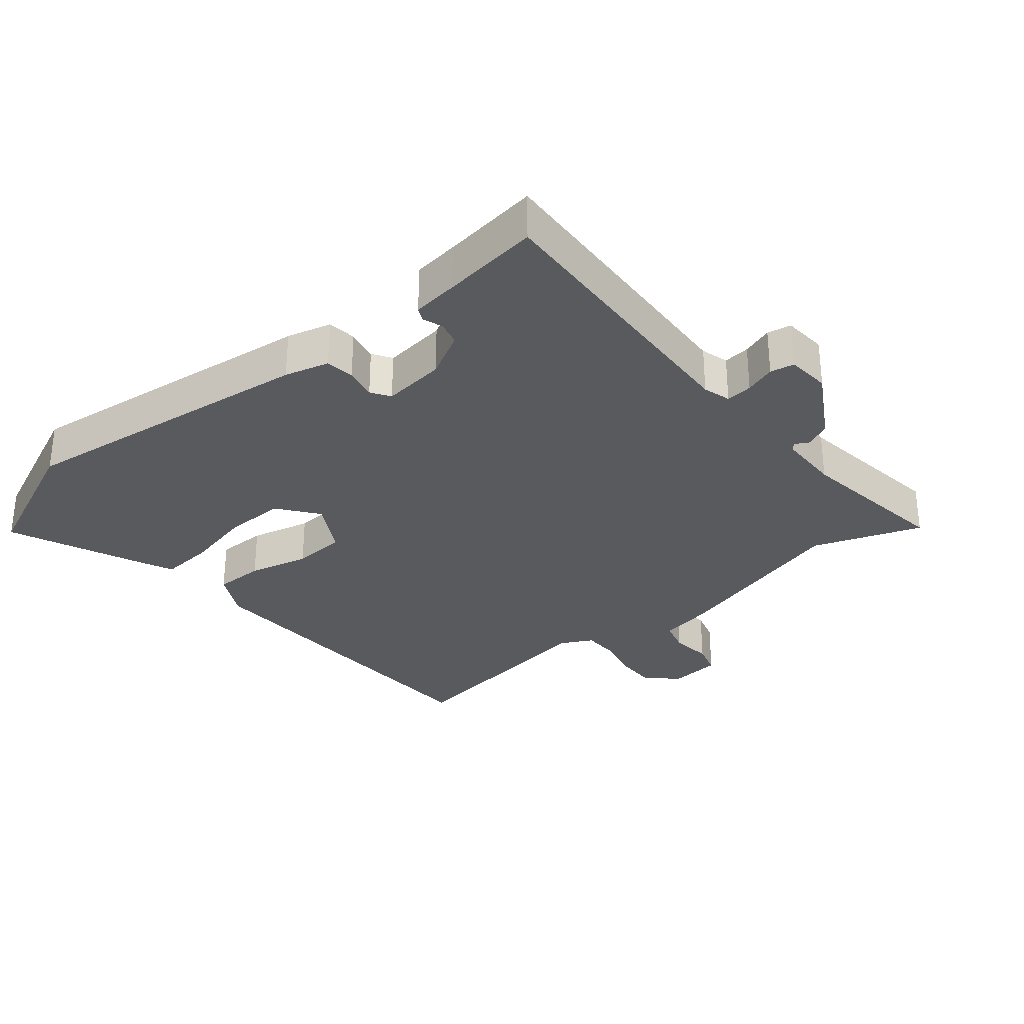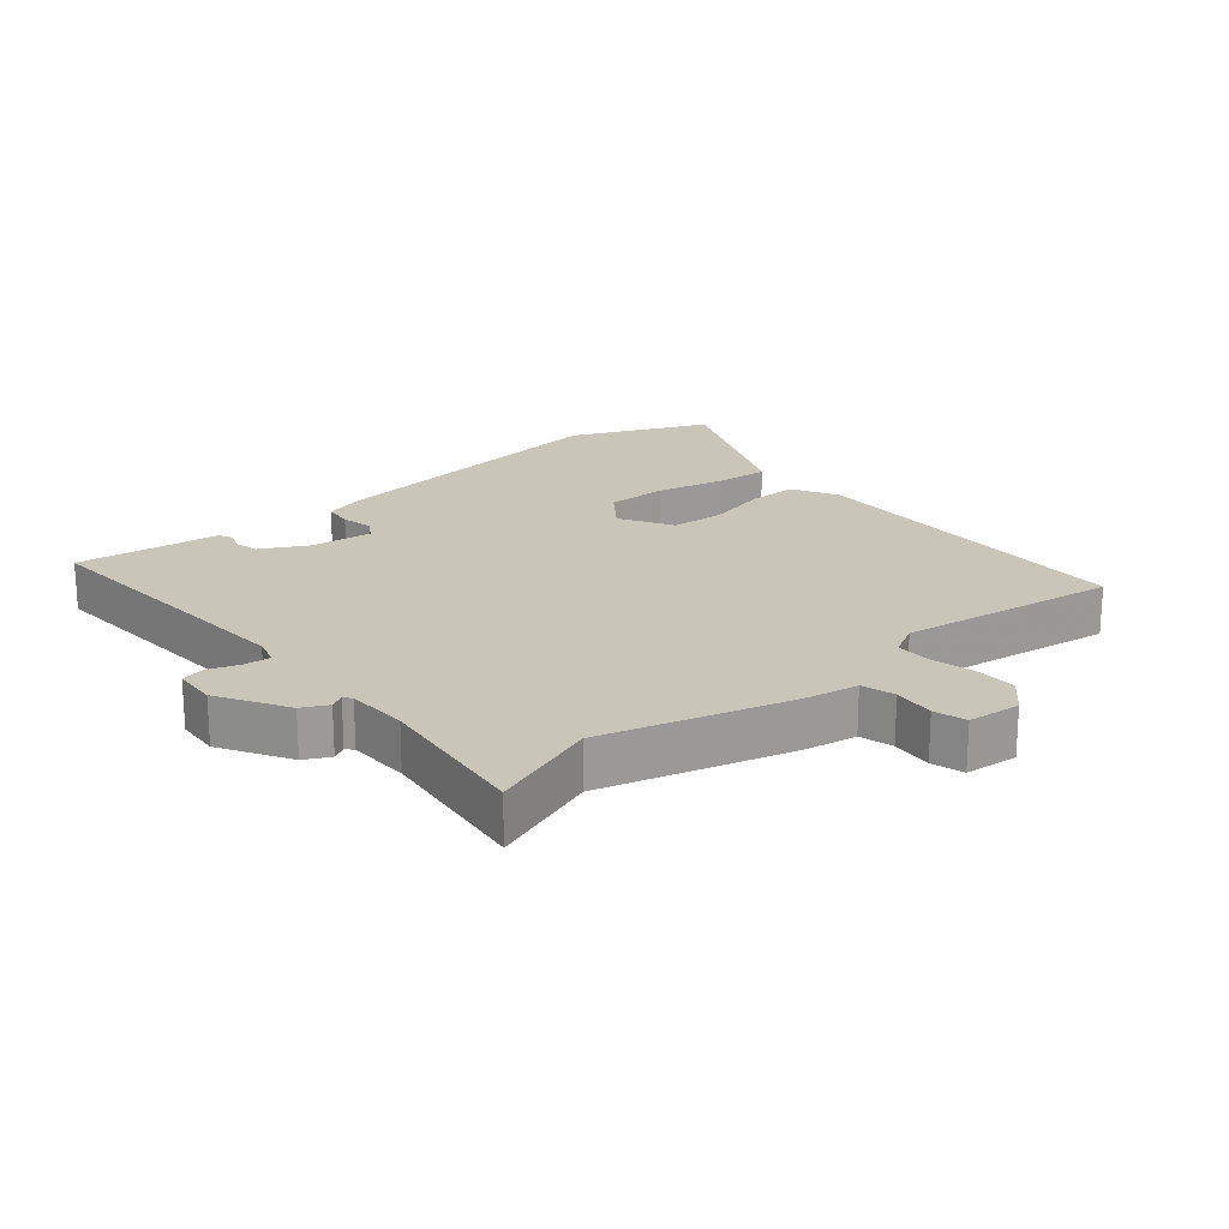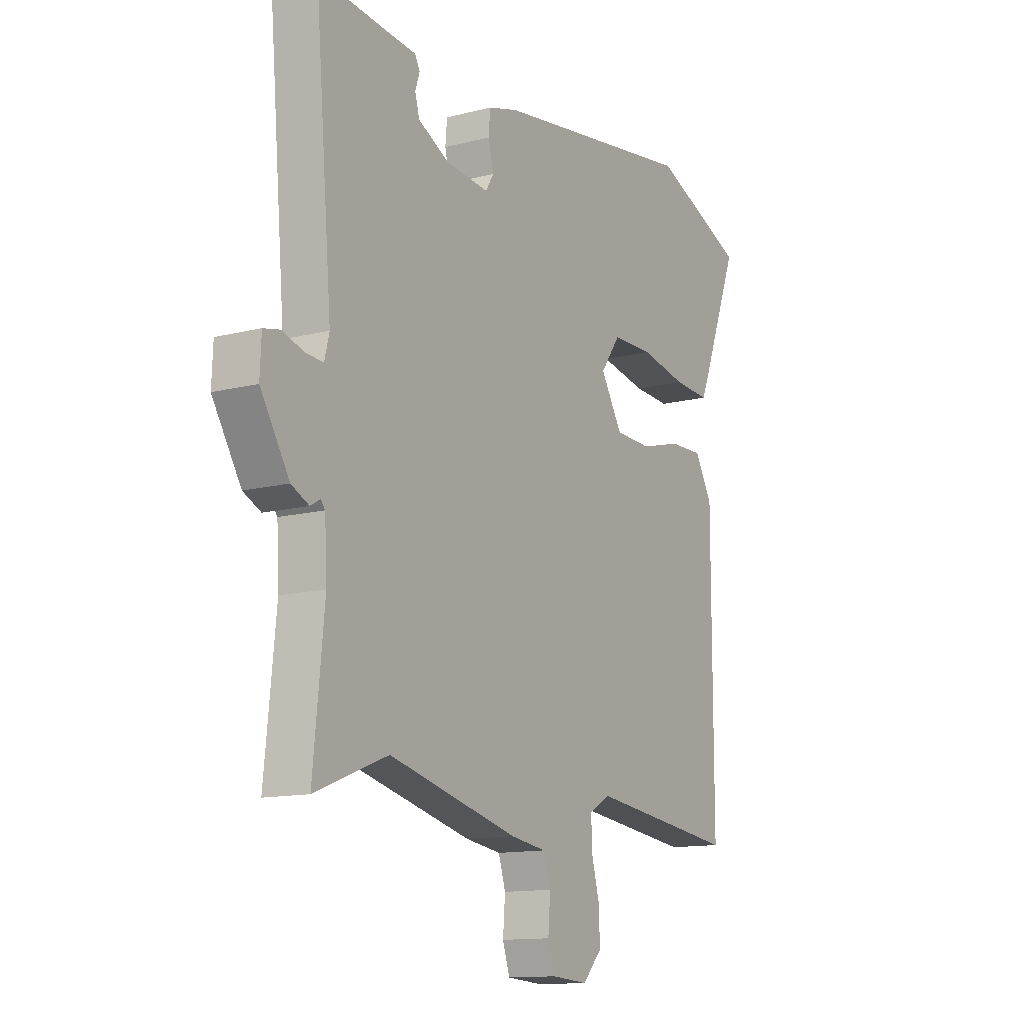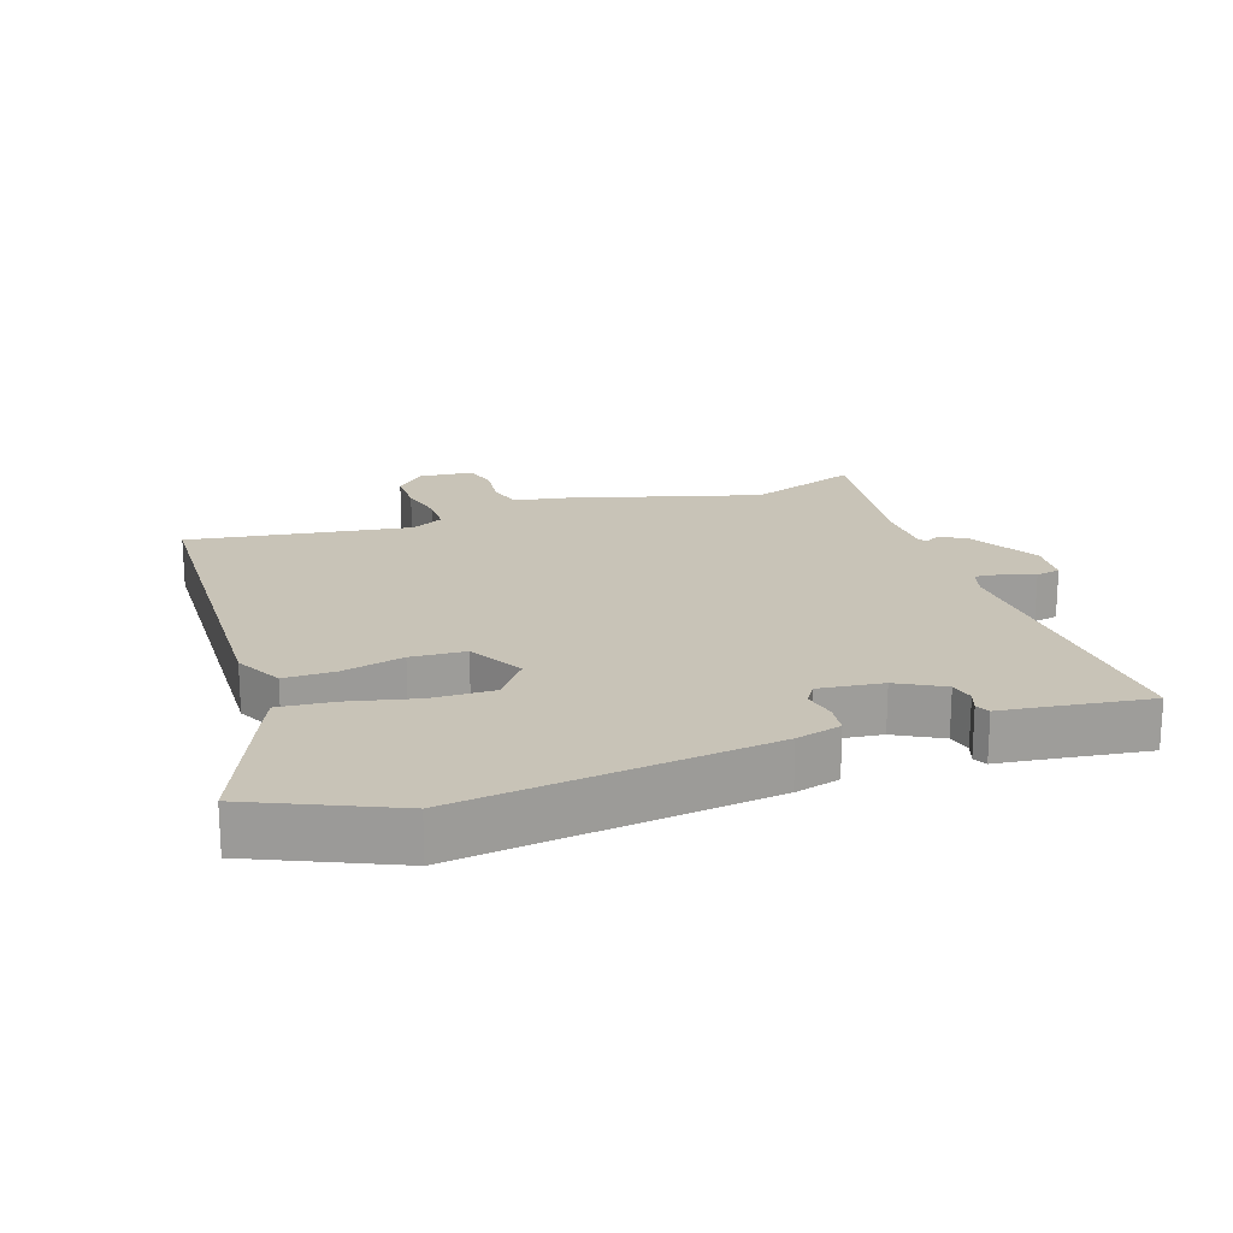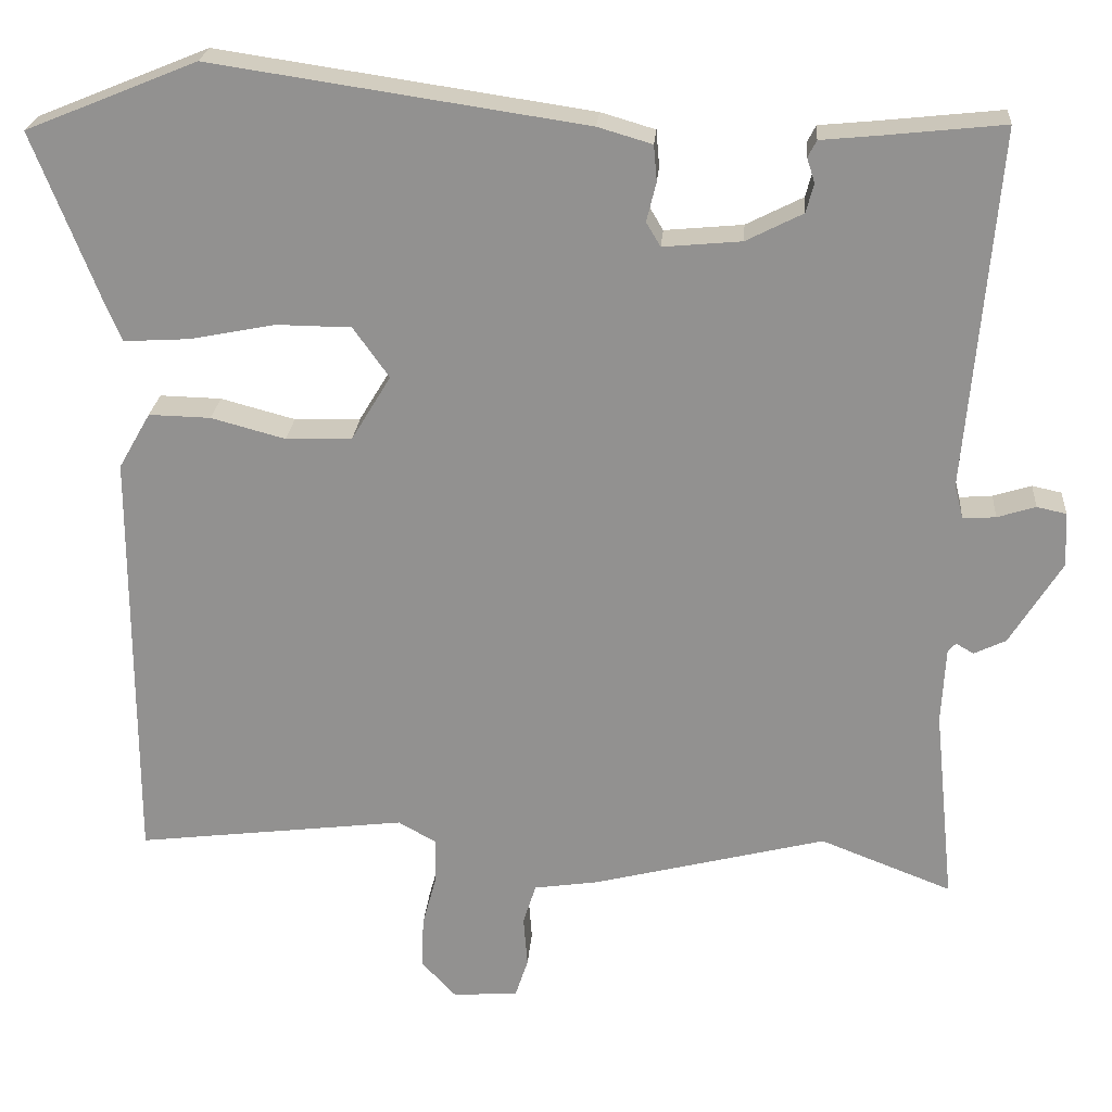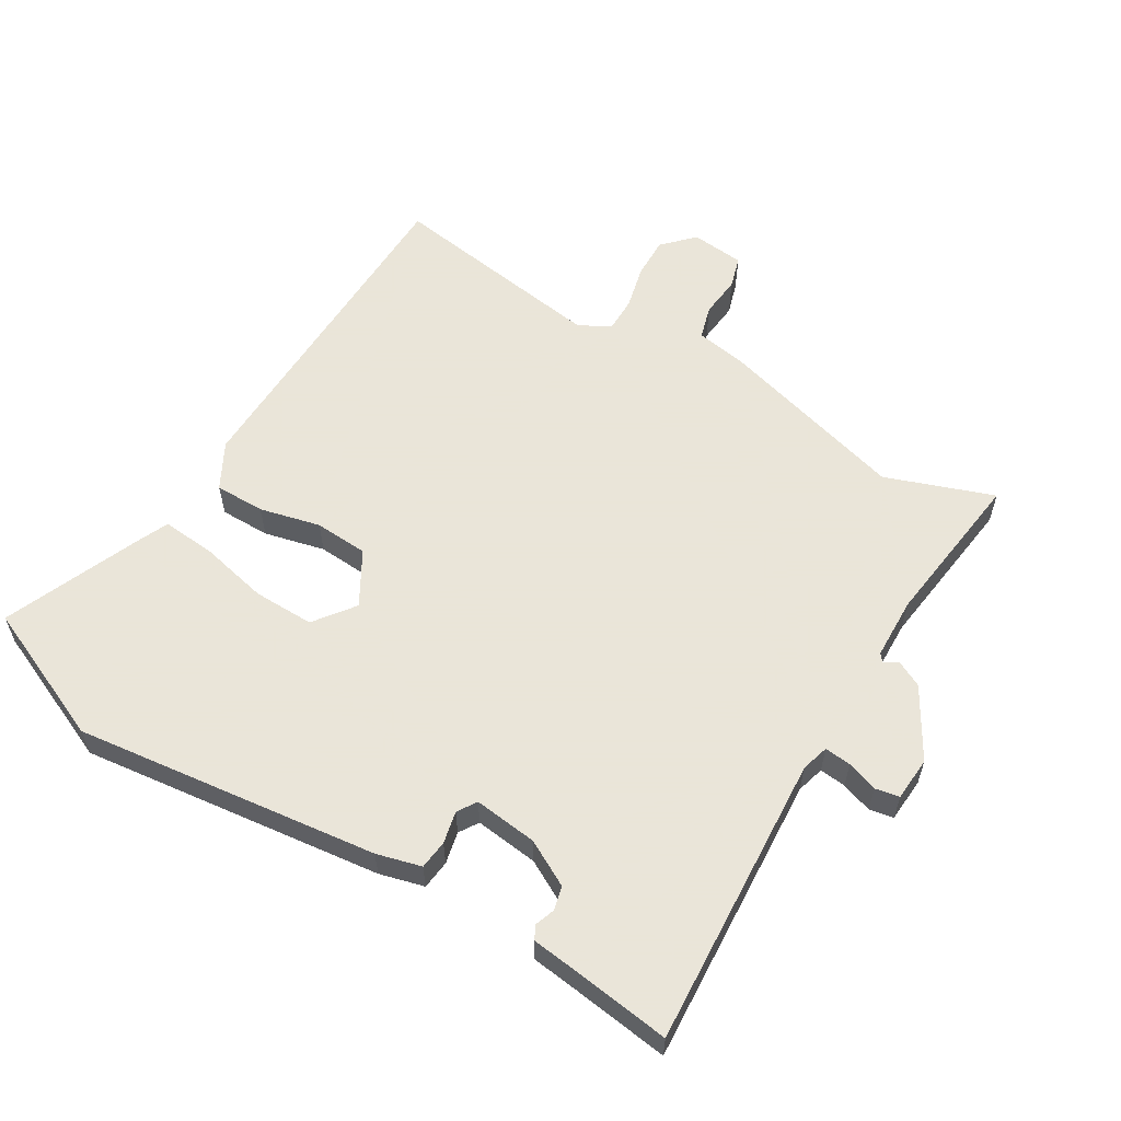
<metadata>
{"format":"obj","ext":"obj","renderer":"f3d","projection":"perspective","resolution":1024,"background":"white","views":[{"elev":-30.6,"azim":41.2,"up":"+Y"},{"elev":20.7,"azim":141.3,"up":"+Y"},{"elev":-12.9,"azim":120.7,"up":"+Z"},{"elev":19.8,"azim":-17.0,"up":"+Y"},{"elev":23.2,"azim":4.4,"up":"+Z"},{"elev":58.6,"azim":32.4,"up":"+Y"}]}
</metadata>
<code>
v 0.571 0.07 0.493
v 0.532 0.07 0.043
v 0.543 0.07 0
v 0.584 0.07 0.003
v 0.632 0.07 0.018
v 0.669 0.07 0.01
v 0.672 0.07 -0.058
v 0.607 0.07 -0.163
v 0.567 0.07 -0.182
v 0.545 0.07 -0.169
v 0.535 0.07 -0.181
v 0.53 0.07 -0.276
v 0.555 0.07 -0.521
v 0.39 0.07 -0.457
v 0.097 0.07 -0.531
v 0.016 0.07 -0.543
v 0 0.07 -0.594
v 0.005 0.07 -0.658
v -0.011 0.07 -0.707
v -0.093 0.07 -0.713
v -0.137 0.07 -0.666
v -0.134 0.07 -0.602
v -0.116 0.07 -0.535
v -0.115 0.07 -0.48
v -0.163 0.07 -0.453
v -0.502 0.07 -0.494
v -0.502 0.07 0.037
v -0.462 0.07 0.107
v -0.385 0.07 0.105
v -0.292 0.07 0.08
v -0.209 0.07 0.083
v -0.16 0.07 0.164
v -0.205 0.07 0.227
v -0.299 0.07 0.228
v -0.405 0.07 0.207
v -0.488 0.07 0.202
v -0.51 0.07 0.255
v -0.591 0.07 0.463
v -0.377 0.07 0.55
v 0.09 0.07 0.481
v 0.158 0.07 0.461
v 0.162 0.07 0.416
v 0.15 0.07 0.367
v 0.168 0.07 0.337
v 0.266 0.07 0.346
v 0.337 0.07 0.382
v 0.347 0.07 0.418
v 0.337 0.07 0.449
v 0.348 0.07 0.47
v 0.421 0.07 0.477
v 0.571 0 0.493
v 0.532 0 0.043
v 0.543 0 0
v 0.584 0 0.003
v 0.632 0 0.018
v 0.669 0 0.01
v 0.672 0 -0.058
v 0.607 0 -0.163
v 0.567 0 -0.182
v 0.545 0 -0.169
v 0.535 0 -0.181
v 0.53 0 -0.276
v 0.555 0 -0.521
v 0.39 0 -0.457
v 0.097 0 -0.531
v 0.016 0 -0.543
v 0 0 -0.594
v 0.005 0 -0.658
v -0.011 0 -0.707
v -0.093 0 -0.713
v -0.137 0 -0.666
v -0.134 0 -0.602
v -0.116 0 -0.535
v -0.115 0 -0.48
v -0.163 0 -0.453
v -0.502 0 -0.494
v -0.502 0 0.037
v -0.462 0 0.107
v -0.385 0 0.105
v -0.292 0 0.08
v -0.209 0 0.083
v -0.16 0 0.164
v -0.205 0 0.227
v -0.299 0 0.228
v -0.405 0 0.207
v -0.488 0 0.202
v -0.51 0 0.255
v -0.591 0 0.463
v -0.377 0 0.55
v 0.09 0 0.481
v 0.158 0 0.461
v 0.162 0 0.416
v 0.15 0 0.367
v 0.168 0 0.337
v 0.266 0 0.346
v 0.337 0 0.382
v 0.347 0 0.418
v 0.337 0 0.449
v 0.348 0 0.47
v 0.421 0 0.477
f 47 48 49 50
f 50 1 2
f 47 50 2
f 46 47 2
f 45 46 2 3
f 44 45 3
f 41 42 43
f 40 41 43
f 39 40 43
f 38 39 43
f 37 38 43
f 36 37 43
f 35 36 43
f 34 35 43
f 33 34 43 44
f 32 33 44 3
f 28 29 30
f 27 28 30
f 26 27 30
f 25 26 30
f 24 25 30 31
f 21 22 23
f 20 21 23
f 19 20 23
f 18 19 23
f 17 18 23
f 16 17 23 24
f 31 32 3
f 24 31 3
f 16 24 3
f 15 16 3
f 14 15 3
f 8 9 10
f 7 8 10
f 6 7 10
f 5 6 10
f 4 5 10
f 4 10 11
f 3 4 11
f 14 3 11 12
f 12 13 14
f 100 99 98 97
f 52 51 100
f 52 100 97
f 52 97 96
f 53 52 96 95
f 53 95 94
f 93 92 91
f 93 91 90
f 93 90 89
f 93 89 88
f 93 88 87
f 93 87 86
f 93 86 85
f 93 85 84
f 94 93 84 83
f 53 94 83 82
f 80 79 78
f 80 78 77
f 80 77 76
f 80 76 75
f 81 80 75 74
f 73 72 71
f 73 71 70
f 73 70 69
f 73 69 68
f 73 68 67
f 74 73 67 66
f 53 82 81
f 53 81 74
f 53 74 66
f 53 66 65
f 53 65 64
f 60 59 58
f 60 58 57
f 60 57 56
f 60 56 55
f 60 55 54
f 61 60 54
f 61 54 53
f 62 61 53 64
f 64 63 62
f 1 51 52 2
f 2 52 53 3
f 3 53 54 4
f 4 54 55 5
f 5 55 56 6
f 6 56 57 7
f 7 57 58 8
f 8 58 59 9
f 9 59 60 10
f 10 60 61 11
f 11 61 62 12
f 12 62 63 13
f 13 63 64 14
f 14 64 65 15
f 15 65 66 16
f 16 66 67 17
f 17 67 68 18
f 18 68 69 19
f 19 69 70 20
f 20 70 71 21
f 21 71 72 22
f 22 72 73 23
f 23 73 74 24
f 24 74 75 25
f 25 75 76 26
f 26 76 77 27
f 27 77 78 28
f 28 78 79 29
f 29 79 80 30
f 30 80 81 31
f 31 81 82 32
f 32 82 83 33
f 33 83 84 34
f 34 84 85 35
f 35 85 86 36
f 36 86 87 37
f 37 87 88 38
f 38 88 89 39
f 39 89 90 40
f 40 90 91 41
f 41 91 92 42
f 42 92 93 43
f 43 93 94 44
f 44 94 95 45
f 45 95 96 46
f 46 96 97 47
f 47 97 98 48
f 48 98 99 49
f 49 99 100 50
f 50 100 51 1

</code>
